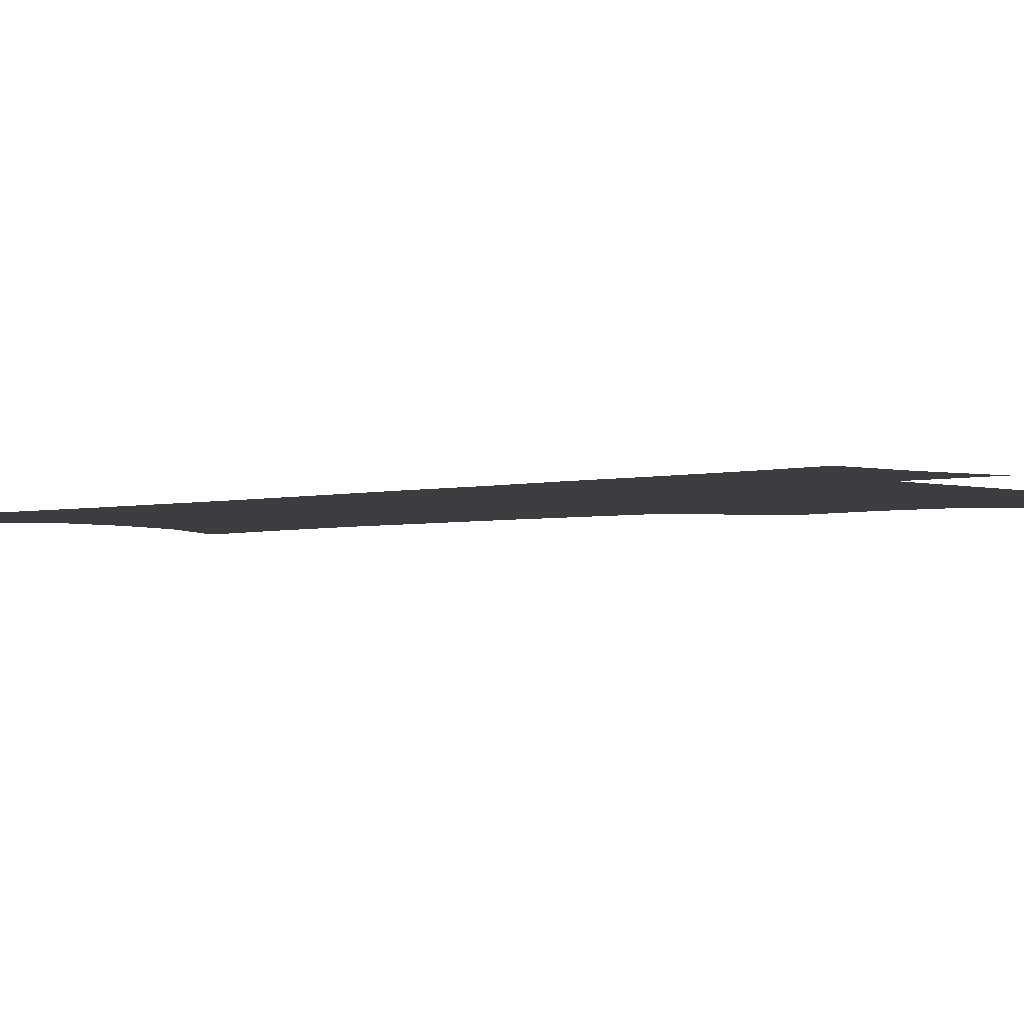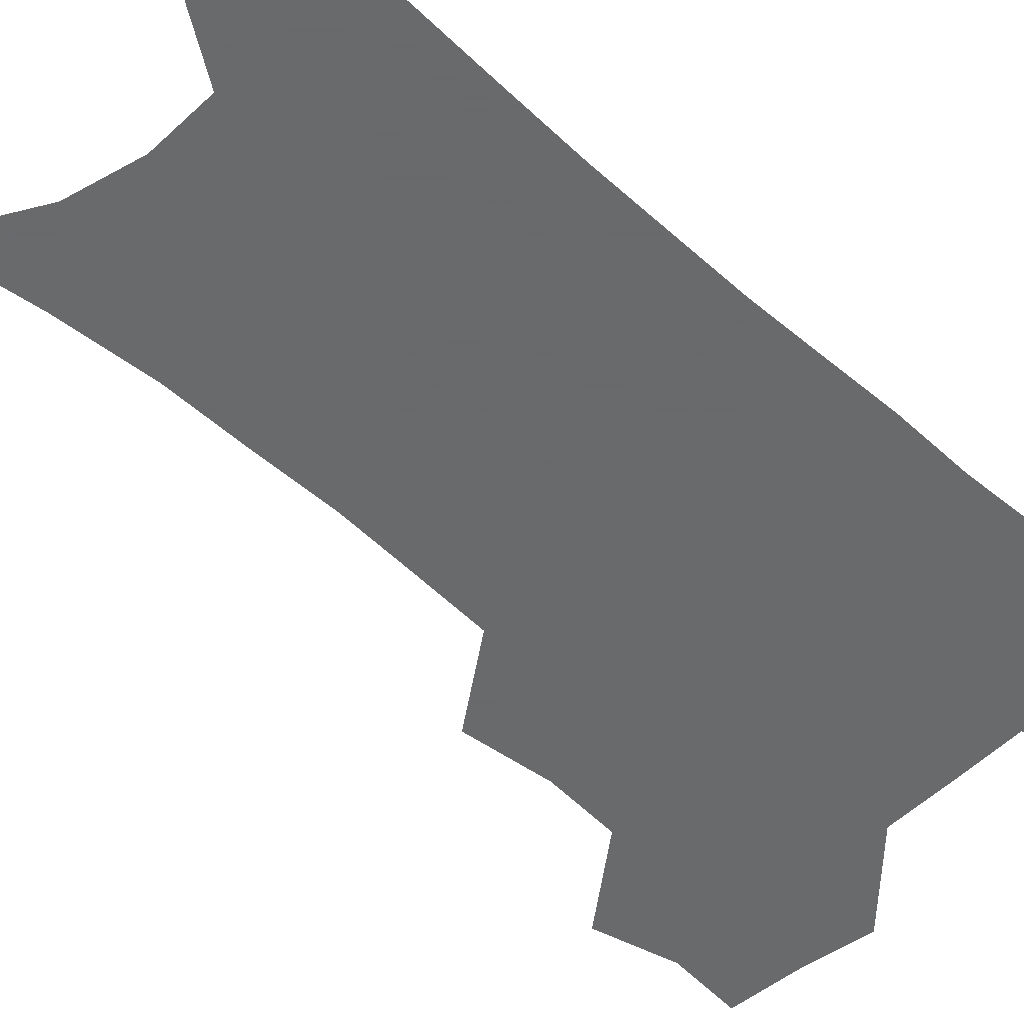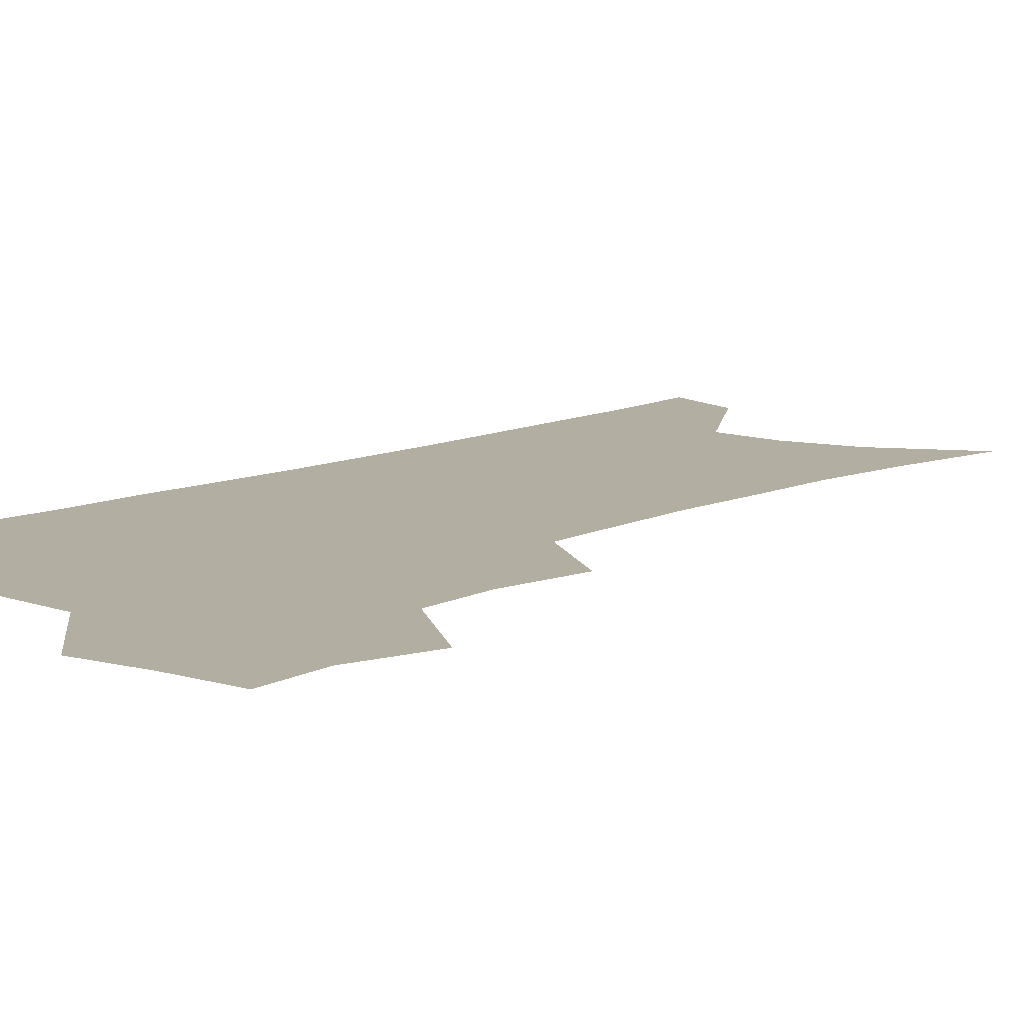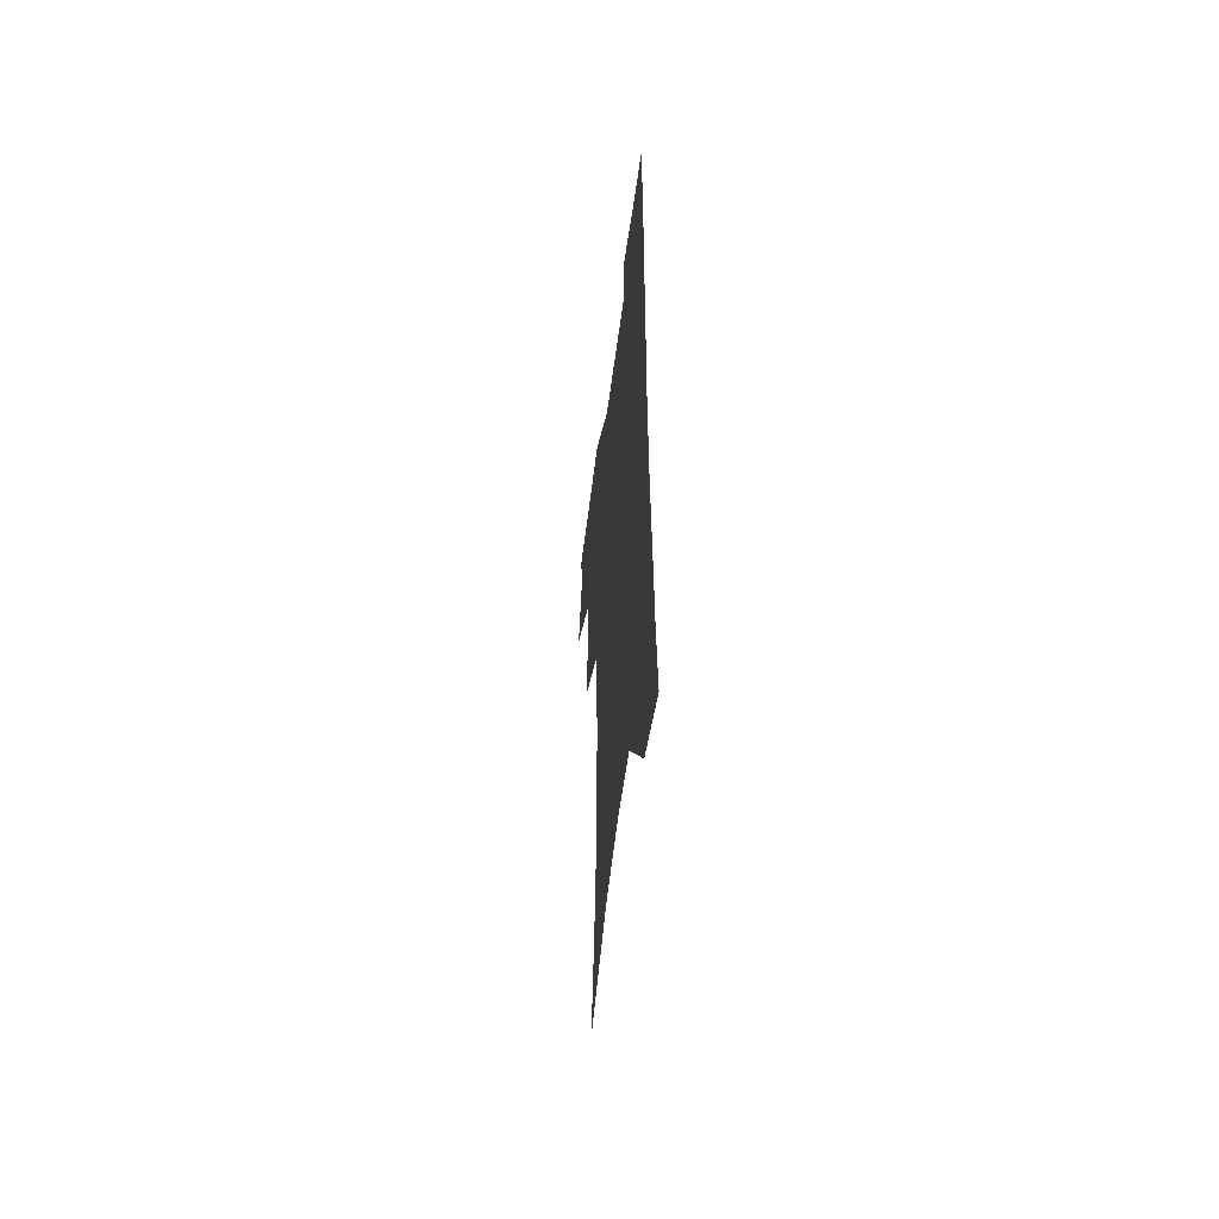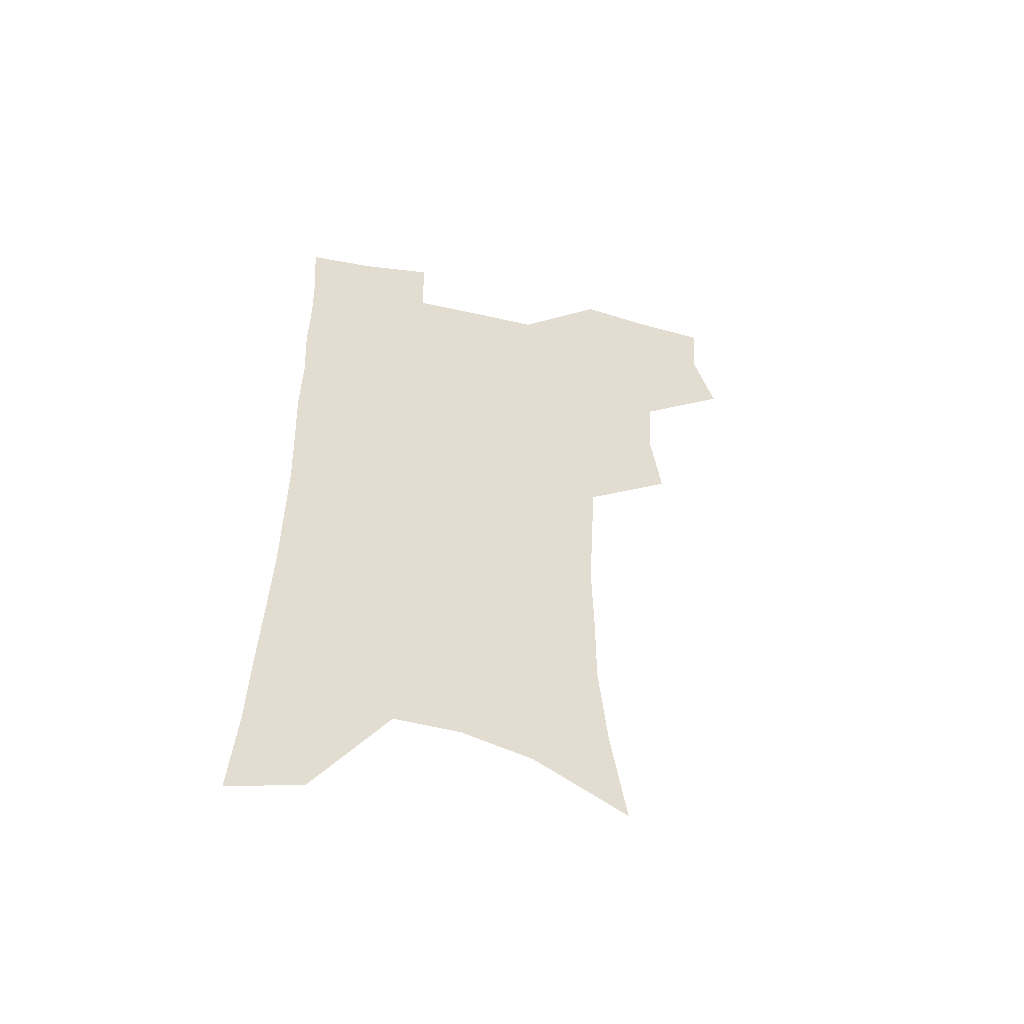
<metadata>
{"format":"obj","ext":"obj","renderer":"f3d","projection":"perspective","resolution":1024,"background":"white","views":[{"elev":-2.8,"azim":133.3,"up":"+Z"},{"elev":-52.9,"azim":46.4,"up":"+Z"},{"elev":10.8,"azim":-137.6,"up":"+Z"},{"elev":-57.4,"azim":82.5,"up":"+Y"},{"elev":-55.3,"azim":166.6,"up":"+Y"}]}
</metadata>
<code>
v 477.5 502.4 0
v 485.5 534 0
v 483.1 562.5 0
v 510.7 413 0
v 514.7 447.6 0
v 512.6 476.8 0
v 518.7 508.7 0
v 515.9 536.4 0
v 512.2 565.4 0
v 538.4 180.4 0
v 544.4 223.1 0
v 547.7 261 0
v 547.6 293.7 0
v 548.1 328.3 0
v 546.6 359.5 0
v 544.9 390.3 0
v 546.8 423.8 0
v 546 452.8 0
v 547.1 482.3 0
v 547.2 510.3 0
v 545 538.5 0
v 540.3 570.3 0
v 575.1 202.6 0
v 576.7 239 0
v 576.8 272.3 0
v 576 303.6 0
v 576.4 337.2 0
v 576.1 368.6 0
v 575.6 398.7 0
v 575 427.3 0
v 575 455.7 0
v 575.6 483.8 0
v 576.6 511.3 0
v 574.7 539 0
v 603.4 210.6 0
v 603.2 243.7 0
v 603.3 278.2 0
v 602.9 310.1 0
v 602.5 340.7 0
v 602.4 371 0
v 602.5 401.8 0
v 602.8 430.8 0
v 603.1 458.3 0
v 603.1 484.7 0
v 603.4 511.8 0
v 603 539.2 0
v 630.1 211.4 0
v 629.2 247.3 0
v 628.7 279.9 0
v 628.4 311.1 0
v 628.1 342.1 0
v 628.6 369.4 0
v 628.3 402 0
v 628.8 430 0
v 629 458.1 0
v 630 484.3 0
v 630.4 511.9 0
v 630.8 538.9 0
v 631.1 572 0
v 660 166.7 0
v 657.2 206.7 0
v 655.7 242.5 0
v 654.6 276.3 0
v 654.7 307 0
v 653.6 339.6 0
v 654.6 368.1 0
v 656 396.6 0
v 655.3 427.7 0
v 656.5 455.3 0
v 657.3 483 0
v 657.2 511 0
v 658.5 538 0
v 661.1 565.9 0
v 689.2 158.7 0
v 686.6 197 0
v 685.7 231.2 0
v 684.4 265.2 0
v 683.4 298.1 0
v 683.2 329.8 0
v 683.1 361 0
v 684.1 391 0
v 685.3 420.8 0
v 684.9 451.5 0
v 686.2 479.8 0
v 685.9 508.8 0
v 686.7 536.4 0
v 688.7 563.7 0
f 6 7 1
f 1 7 2
f 7 8 2
f 2 8 3
f 8 9 3
f 16 17 4
f 4 17 5
f 17 18 5
f 5 18 6
f 18 19 6
f 6 19 7
f 19 20 7
f 7 20 8
f 20 21 8
f 8 21 9
f 21 22 9
f 10 23 11
f 23 24 11
f 11 24 12
f 24 25 12
f 12 25 13
f 25 26 13
f 13 26 14
f 26 27 14
f 14 27 15
f 27 28 15
f 15 28 16
f 28 29 16
f 16 29 17
f 29 30 17
f 17 30 18
f 30 31 18
f 18 31 19
f 31 32 19
f 19 32 20
f 32 33 20
f 20 33 21
f 33 34 21
f 21 34 22
f 23 35 24
f 35 36 24
f 24 36 25
f 36 37 25
f 25 37 26
f 37 38 26
f 26 38 27
f 38 39 27
f 27 39 28
f 39 40 28
f 28 40 29
f 40 41 29
f 29 41 30
f 41 42 30
f 30 42 31
f 42 43 31
f 31 43 32
f 43 44 32
f 32 44 33
f 44 45 33
f 33 45 34
f 45 46 34
f 35 47 36
f 47 48 36
f 36 48 37
f 48 49 37
f 37 49 38
f 49 50 38
f 38 50 39
f 50 51 39
f 39 51 40
f 51 52 40
f 40 52 41
f 52 53 41
f 41 53 42
f 53 54 42
f 42 54 43
f 54 55 43
f 43 55 44
f 55 56 44
f 44 56 45
f 56 57 45
f 45 57 46
f 57 58 46
f 60 61 47
f 47 61 48
f 61 62 48
f 48 62 49
f 62 63 49
f 49 63 50
f 63 64 50
f 50 64 51
f 64 65 51
f 51 65 52
f 65 66 52
f 52 66 53
f 66 67 53
f 53 67 54
f 67 68 54
f 54 68 55
f 68 69 55
f 55 69 56
f 69 70 56
f 56 70 57
f 70 71 57
f 57 71 58
f 71 72 58
f 58 72 59
f 72 73 59
f 60 74 61
f 74 75 61
f 61 75 62
f 75 76 62
f 62 76 63
f 76 77 63
f 63 77 64
f 77 78 64
f 64 78 65
f 78 79 65
f 65 79 66
f 79 80 66
f 66 80 67
f 80 81 67
f 67 81 68
f 81 82 68
f 68 82 69
f 82 83 69
f 69 83 70
f 83 84 70
f 70 84 71
f 84 85 71
f 71 85 72
f 85 86 72
f 72 86 73
f 86 87 73

</code>
